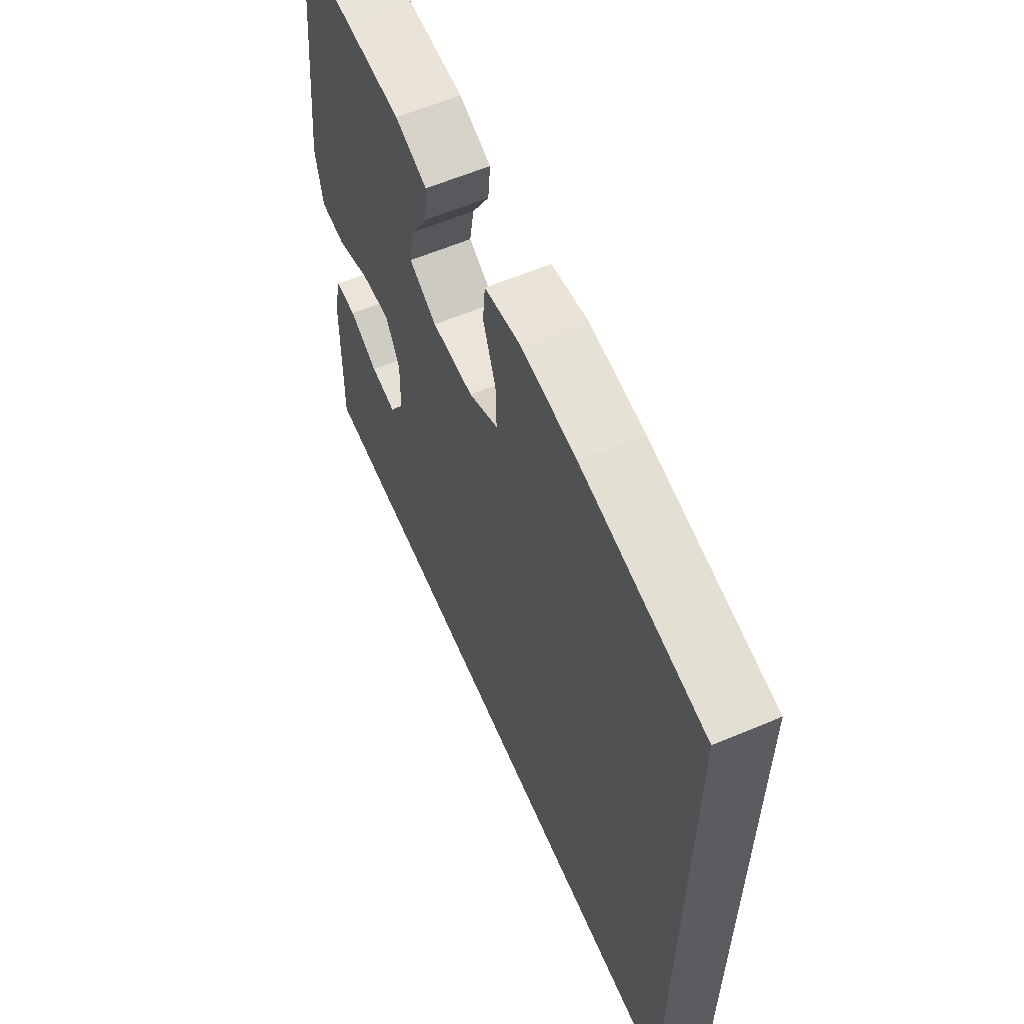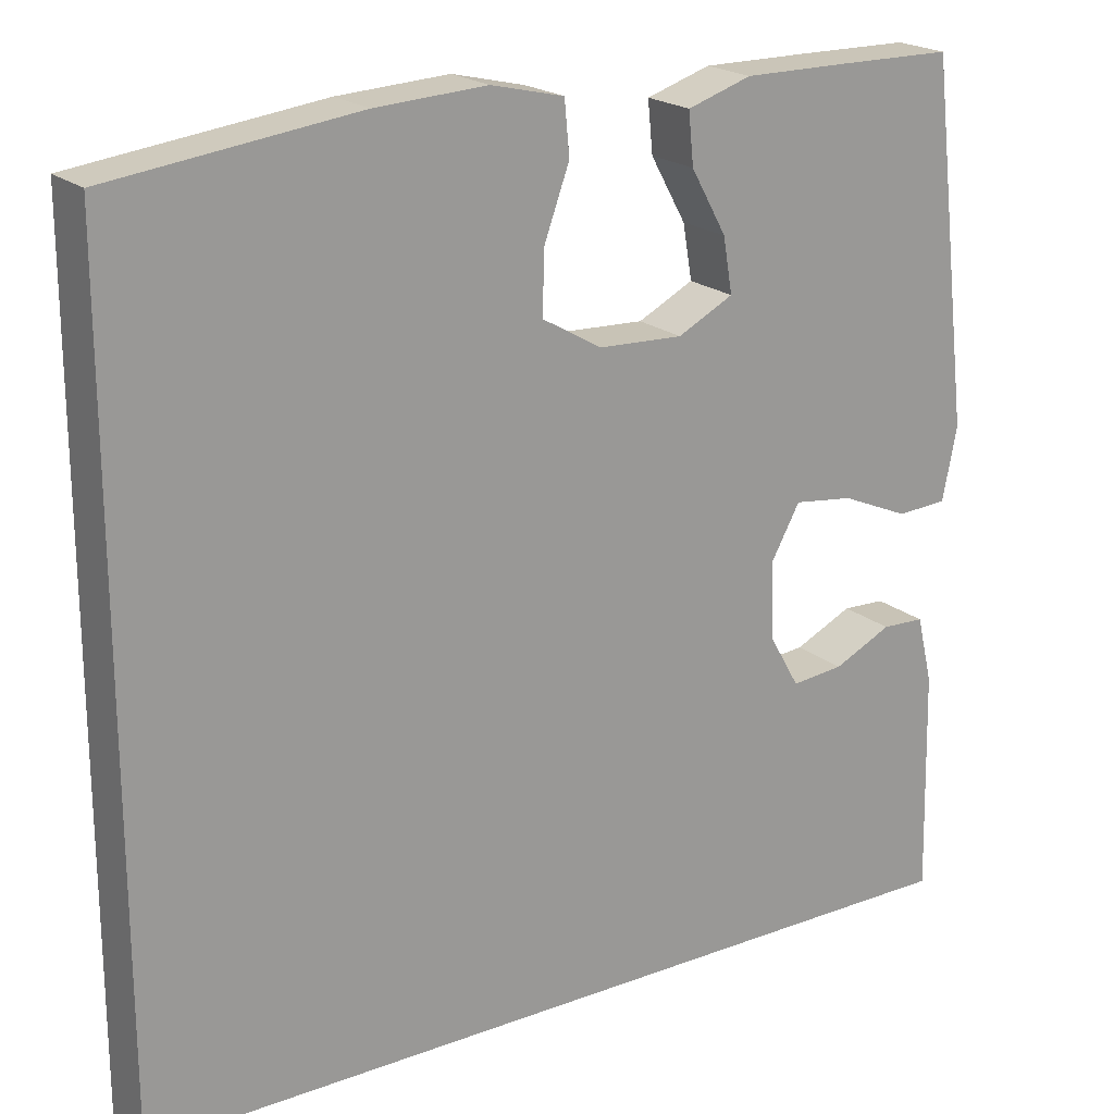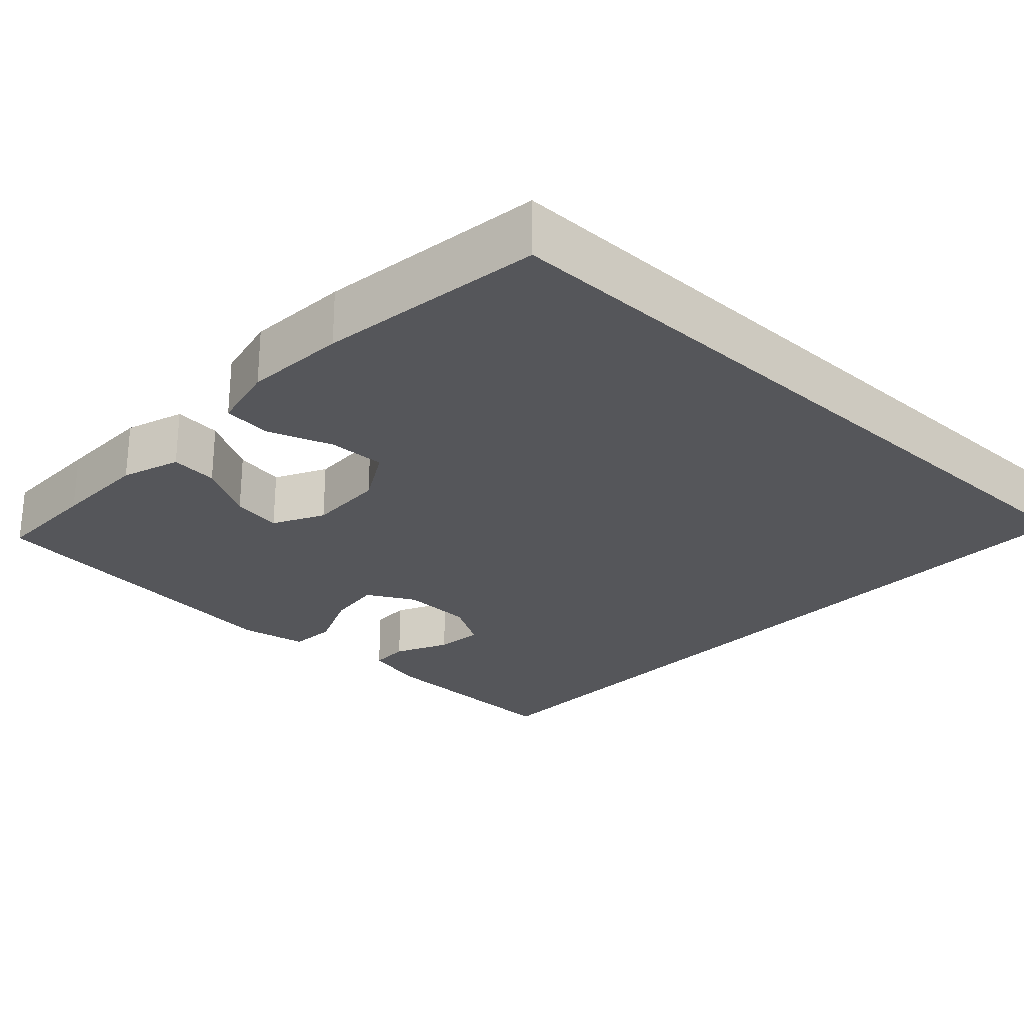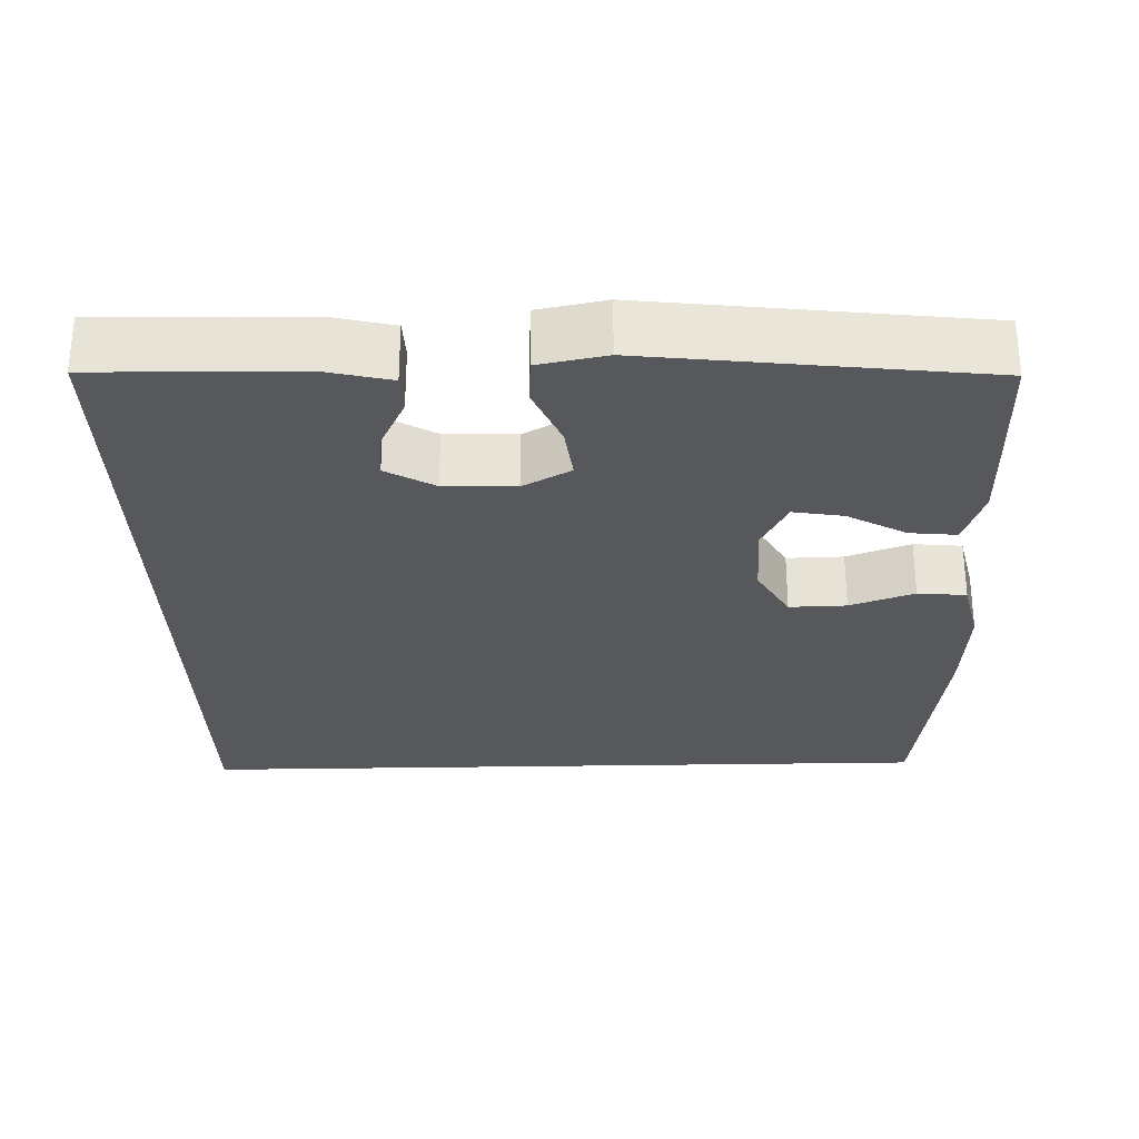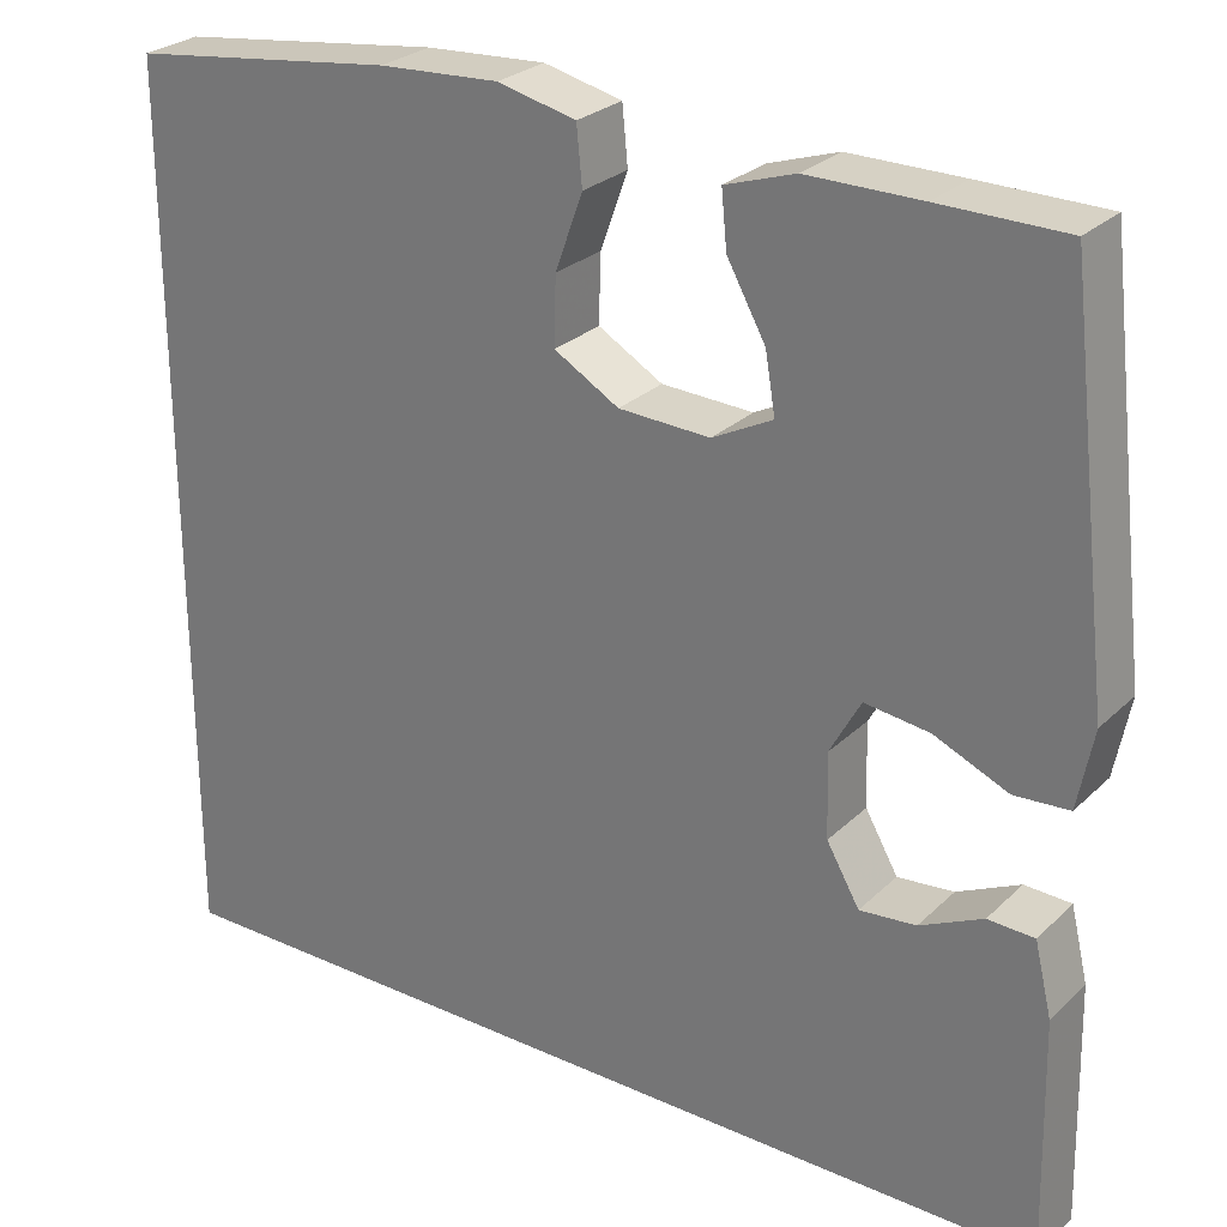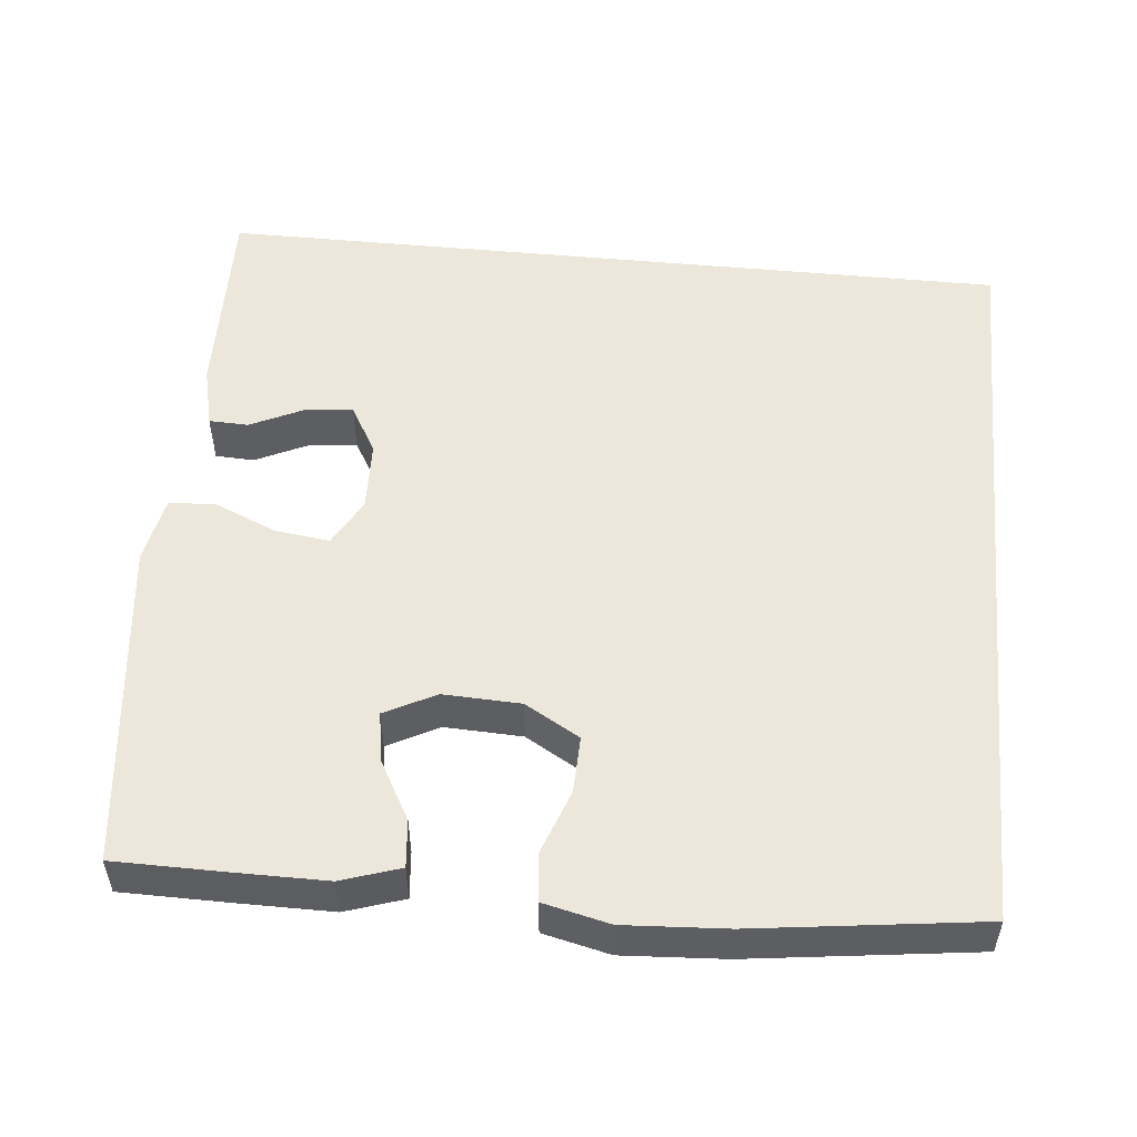
<metadata>
{"format":"obj","ext":"obj","renderer":"f3d","projection":"perspective","resolution":1024,"background":"white","views":[{"elev":60.8,"azim":66.7,"up":"+Z"},{"elev":20.5,"azim":145.8,"up":"+Z"},{"elev":-25.9,"azim":46.6,"up":"+Y"},{"elev":-28.7,"azim":-88.5,"up":"+Y"},{"elev":27.0,"azim":-144.9,"up":"+Z"},{"elev":52.4,"azim":5.6,"up":"+Y"}]}
</metadata>
<code>
v 0.5 0.07 -0.5
v -0.533 0.07 -0.5
v -0.527 0.07 -0.235
v -0.508 0.07 -0.155
v -0.457 0.07 -0.153
v -0.388 0.07 -0.186
v -0.326 0.07 -0.192
v -0.29 0.07 -0.129
v -0.287 0.07 -0.037
v -0.321 0.07 0.025
v -0.392 0.07 0.016
v -0.473 0.07 -0.019
v -0.533 0.07 -0.015
v -0.55 0.07 0.072
v -0.5 0.07 0.5
v -0.362 0.07 0.501
v -0.238 0.07 0.501
v -0.162 0.07 0.476
v -0.168 0.07 0.415
v -0.21 0.07 0.339
v -0.221 0.07 0.274
v -0.155 0.07 0.24
v -0.055 0.07 0.244
v 0.016 0.07 0.285
v 0.014 0.07 0.359
v -0.016 0.07 0.442
v -0.01 0.07 0.505
v 0.076 0.07 0.525
v 0.208 0.07 0.517
v 0.5 0.07 0.479
v 0.5 0 -0.5
v -0.533 0 -0.5
v -0.527 0 -0.235
v -0.508 0 -0.155
v -0.457 0 -0.153
v -0.388 0 -0.186
v -0.326 0 -0.192
v -0.29 0 -0.129
v -0.287 0 -0.037
v -0.321 0 0.025
v -0.392 0 0.016
v -0.473 0 -0.019
v -0.533 0 -0.015
v -0.55 0 0.072
v -0.5 0 0.5
v -0.362 0 0.501
v -0.238 0 0.501
v -0.162 0 0.476
v -0.168 0 0.415
v -0.21 0 0.339
v -0.221 0 0.274
v -0.155 0 0.24
v -0.055 0 0.244
v 0.016 0 0.285
v 0.014 0 0.359
v -0.016 0 0.442
v -0.01 0 0.505
v 0.076 0 0.525
v 0.208 0 0.517
v 0.5 0 0.479
f 25 26 27 28
f 24 25 28 29
f 17 18 19 20
f 17 20 21
f 16 17 21
f 15 16 21
f 14 15 21
f 11 12 13 14
f 10 11 14 21
f 9 10 21 22
f 3 4 5 6
f 3 6 7
f 2 3 7
f 1 2 7
f 24 29 30 1
f 8 9 22 23
f 8 23 24
f 1 7 8 24
f 58 57 56 55
f 59 58 55 54
f 50 49 48 47
f 51 50 47
f 51 47 46
f 51 46 45
f 51 45 44
f 44 43 42 41
f 51 44 41 40
f 52 51 40 39
f 36 35 34 33
f 37 36 33
f 37 33 32
f 37 32 31
f 31 60 59 54
f 53 52 39 38
f 54 53 38
f 54 38 37 31
f 1 31 32 2
f 2 32 33 3
f 3 33 34 4
f 4 34 35 5
f 5 35 36 6
f 6 36 37 7
f 7 37 38 8
f 8 38 39 9
f 9 39 40 10
f 10 40 41 11
f 11 41 42 12
f 12 42 43 13
f 13 43 44 14
f 14 44 45 15
f 15 45 46 16
f 16 46 47 17
f 17 47 48 18
f 18 48 49 19
f 19 49 50 20
f 20 50 51 21
f 21 51 52 22
f 22 52 53 23
f 23 53 54 24
f 24 54 55 25
f 25 55 56 26
f 26 56 57 27
f 27 57 58 28
f 28 58 59 29
f 29 59 60 30
f 30 60 31 1

</code>
